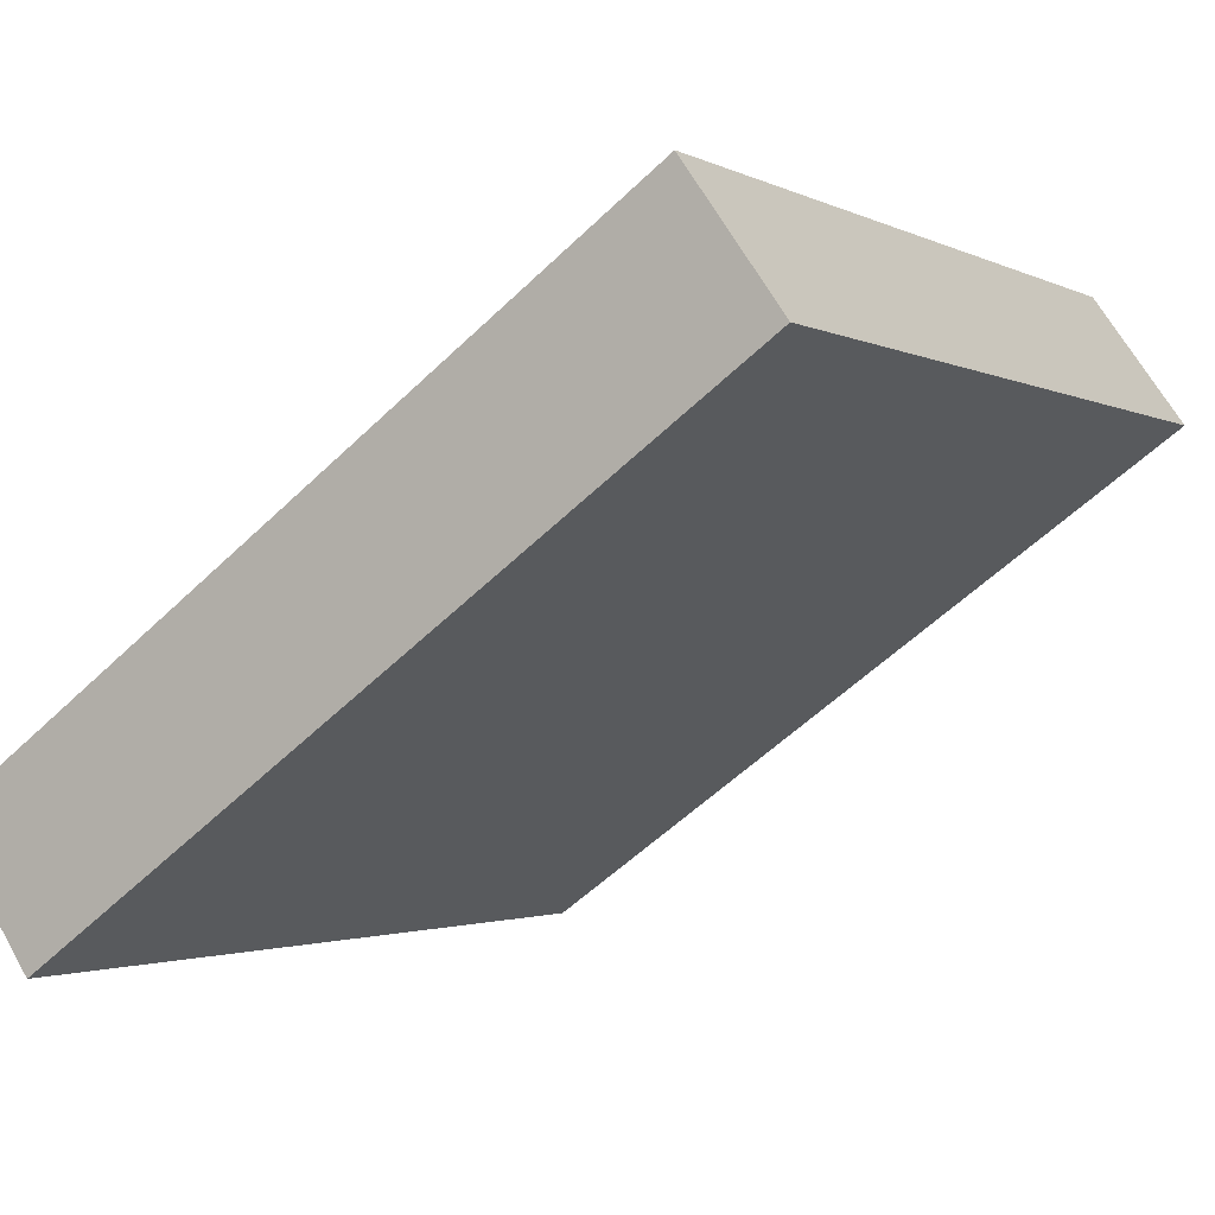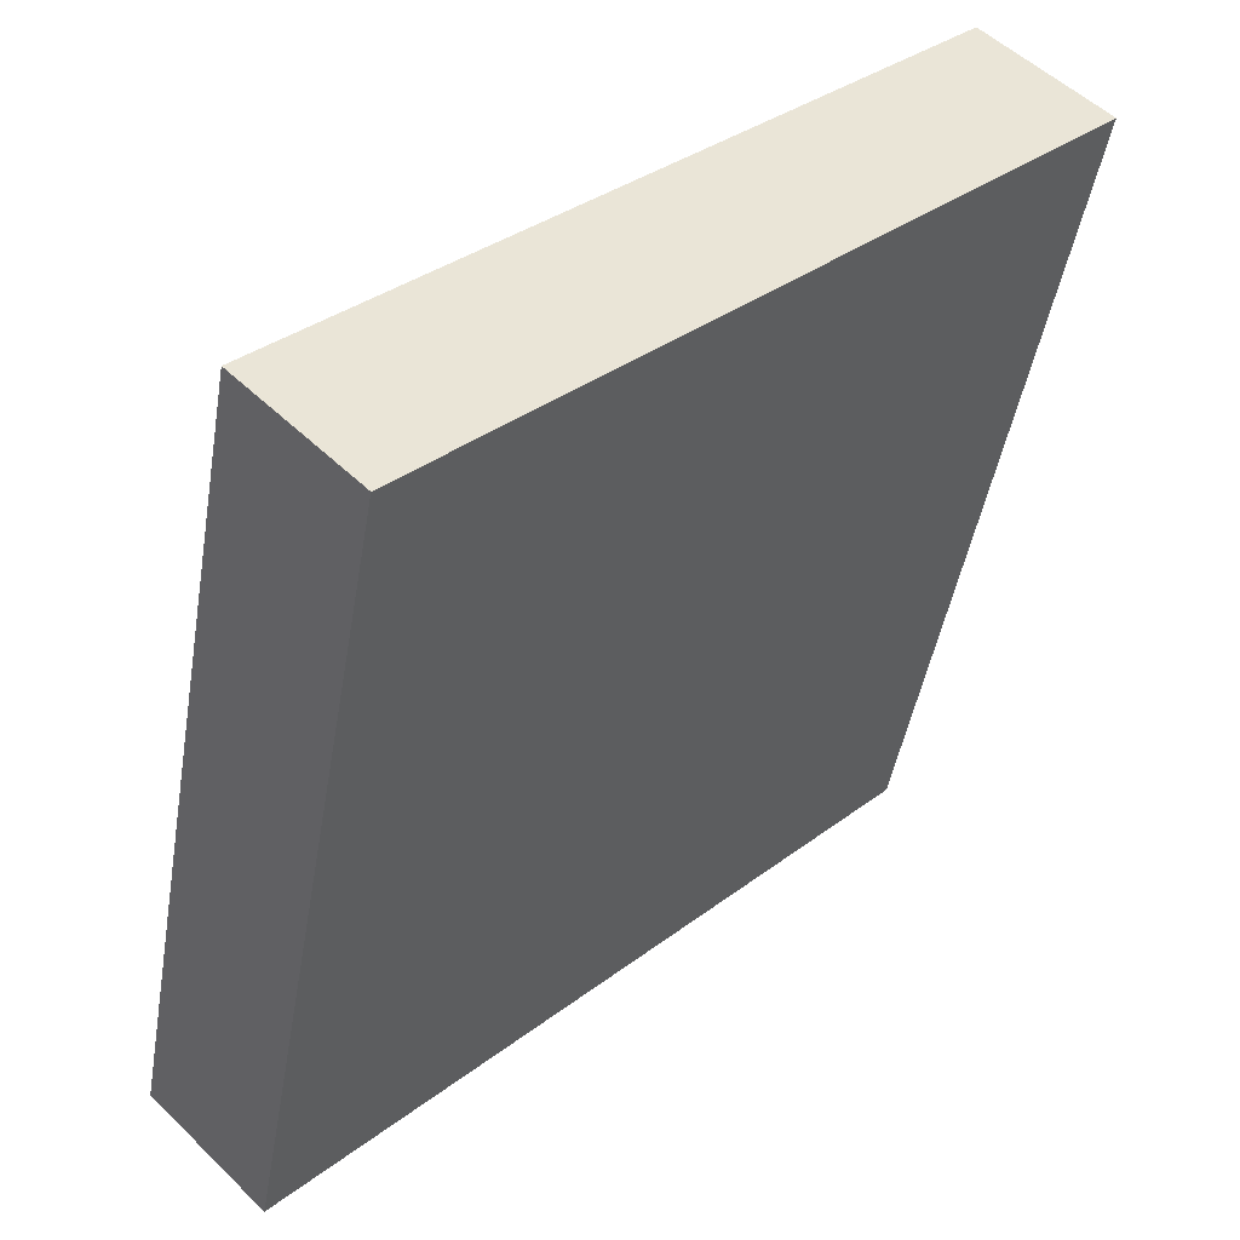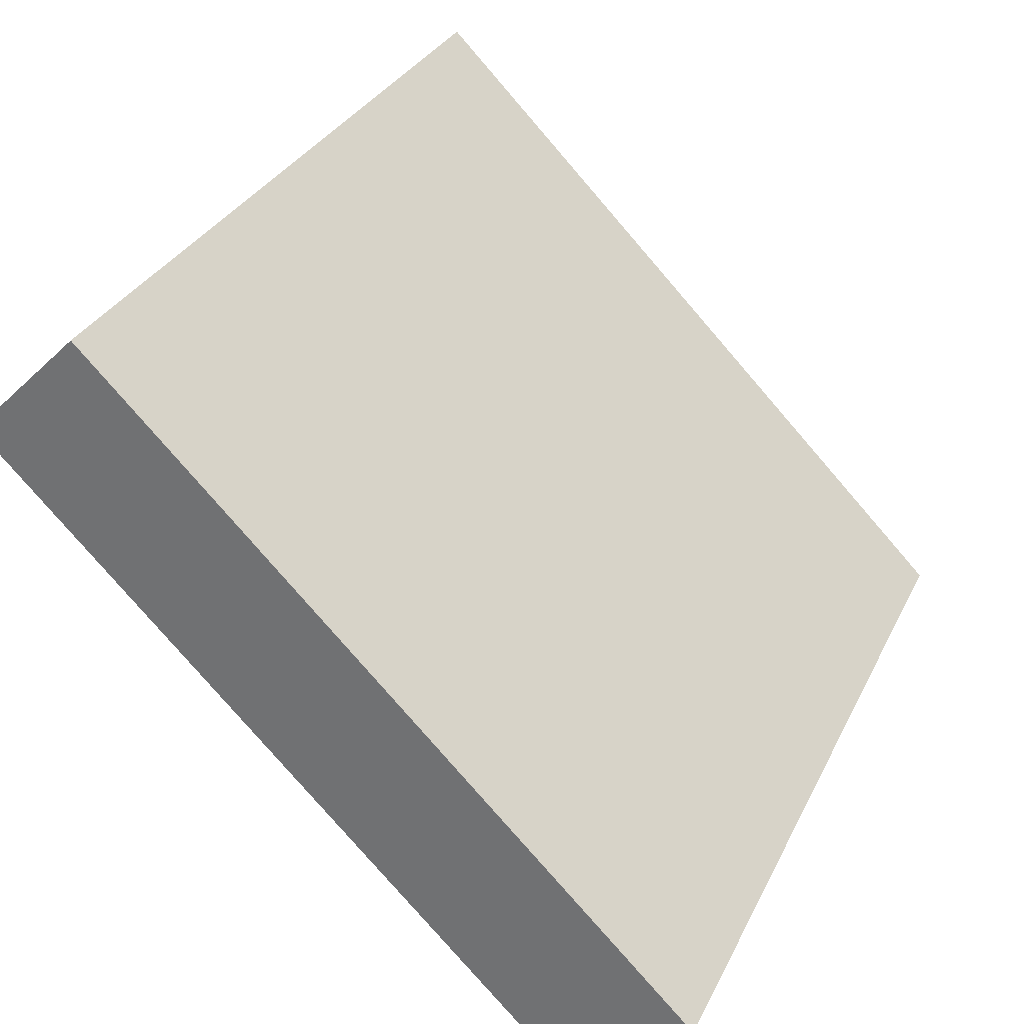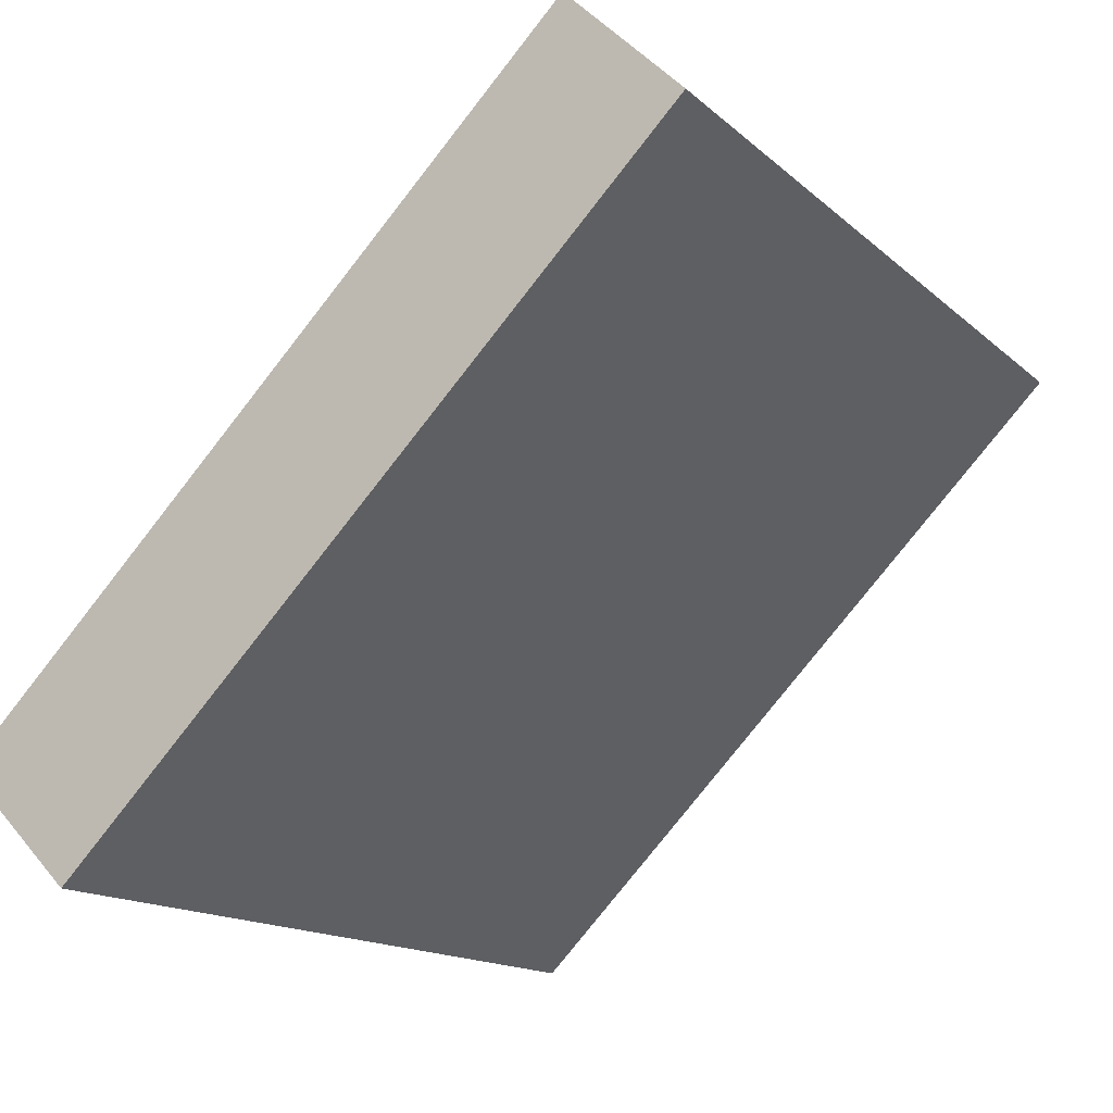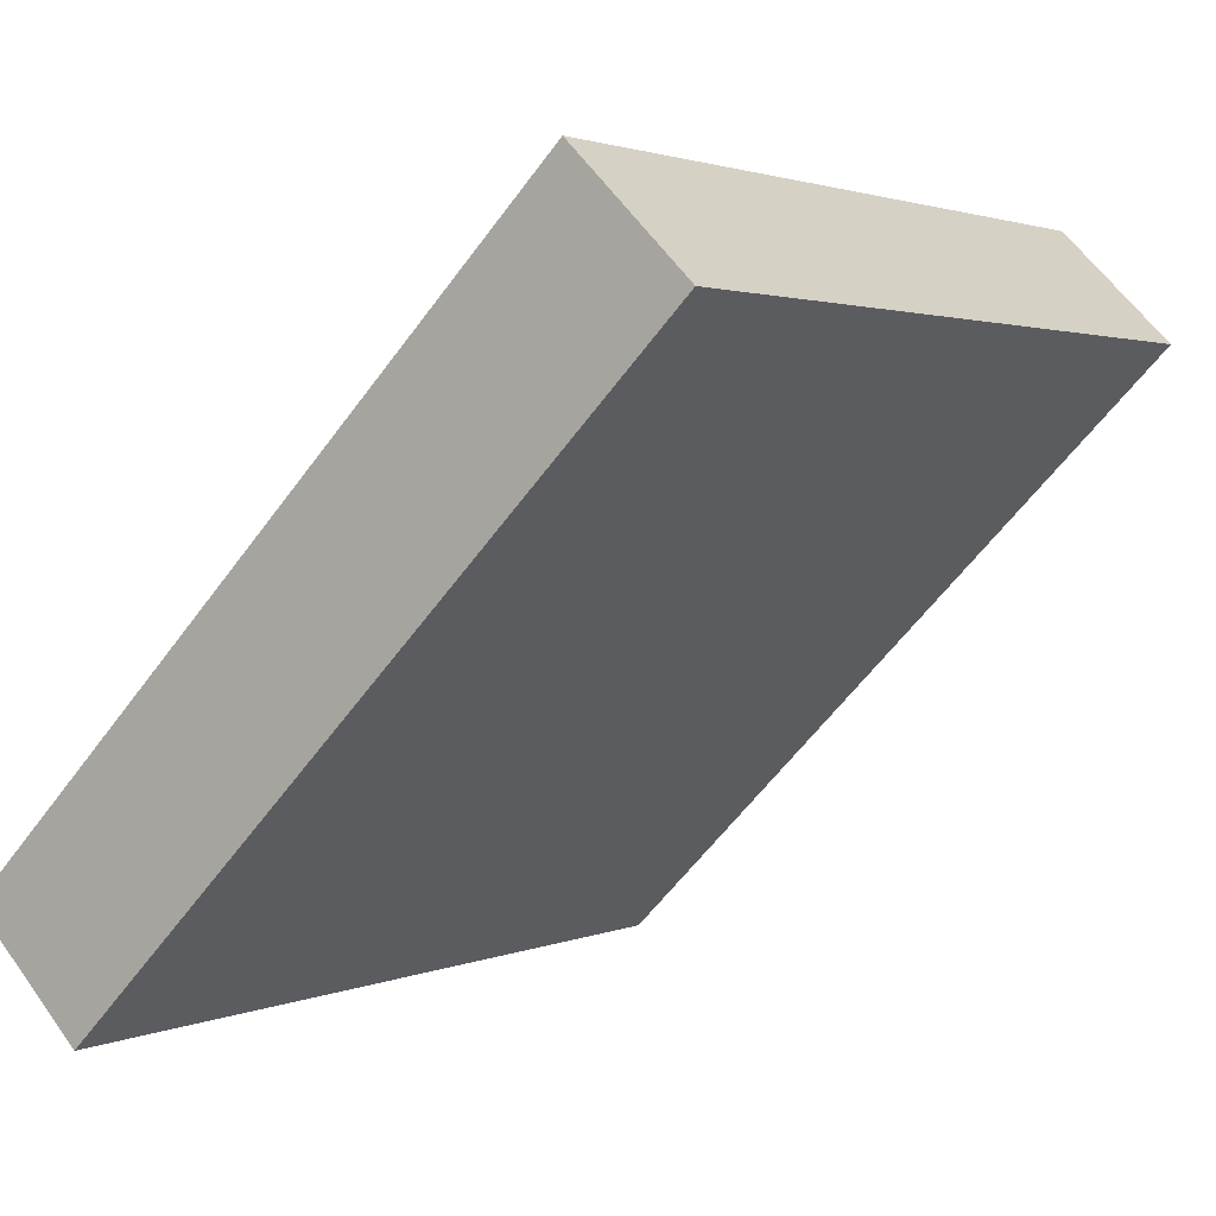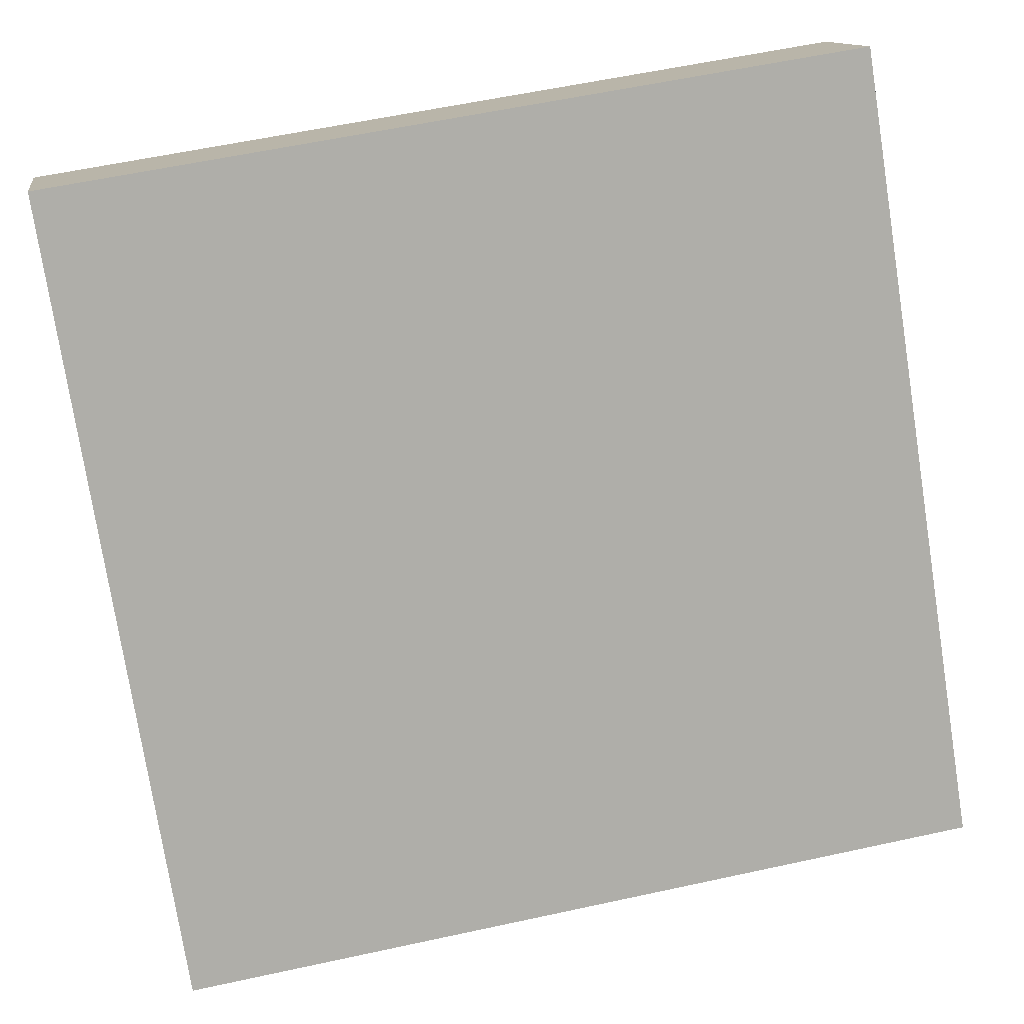
<metadata>
{"format":"obj","ext":"obj","renderer":"f3d","projection":"perspective","resolution":1024,"background":"white","views":[{"elev":-56.7,"azim":-135.0,"up":"+Y"},{"elev":-46.4,"azim":80.3,"up":"+Z"},{"elev":31.1,"azim":112.4,"up":"+Y"},{"elev":-14.6,"azim":-60.7,"up":"+Y"},{"elev":2.0,"azim":-56.3,"up":"+Y"},{"elev":58.5,"azim":167.3,"up":"+Y"}]}
</metadata>
<code>
o map_ob000_item_01_fireup_map_ob000_item_01_fireup.001
v -0.4 -0.3359 0.2702
v 0.4 0.2298 0.8359
v -0.4 0.2298 0.8359
v 0.4 -0.3359 0.2702
v -0.4 0.2298 0.8359
v 0.4 0.3359 0.7298
v -0.4 0.3359 0.7298
v 0.4 0.2298 0.8359
v -0.4 0.3359 0.7298
v 0.4 -0.2298 0.1641
v -0.4 -0.2298 0.1641
v 0.4 0.3359 0.7298
v -0.4 -0.2298 0.1641
v 0.4 -0.3359 0.2702
v -0.4 -0.3359 0.2702
v 0.4 -0.2298 0.1641
v 0.4 -0.2298 0.1641
v 0.4 0.2298 0.8359
v 0.4 -0.3359 0.2702
v 0.4 0.3359 0.7298
v -0.4 0.3359 0.7298
v -0.4 -0.3359 0.2702
v -0.4 0.2298 0.8359
v -0.4 -0.2298 0.1641
f 1 2 3
f 1 4 2
f 5 6 7
f 5 8 6
f 9 10 11
f 9 12 10
f 13 14 15
f 13 16 14
f 17 18 19
f 17 20 18
f 21 22 23
f 21 24 22

</code>
